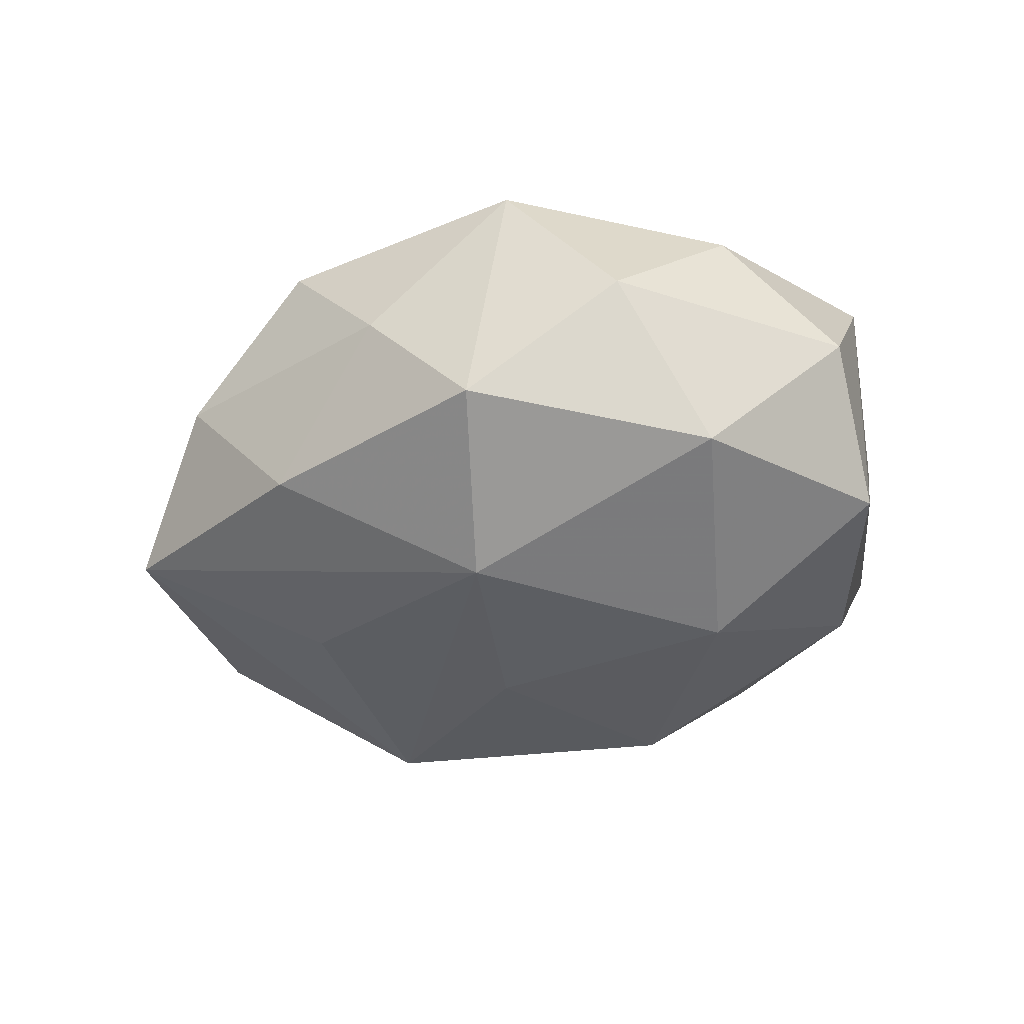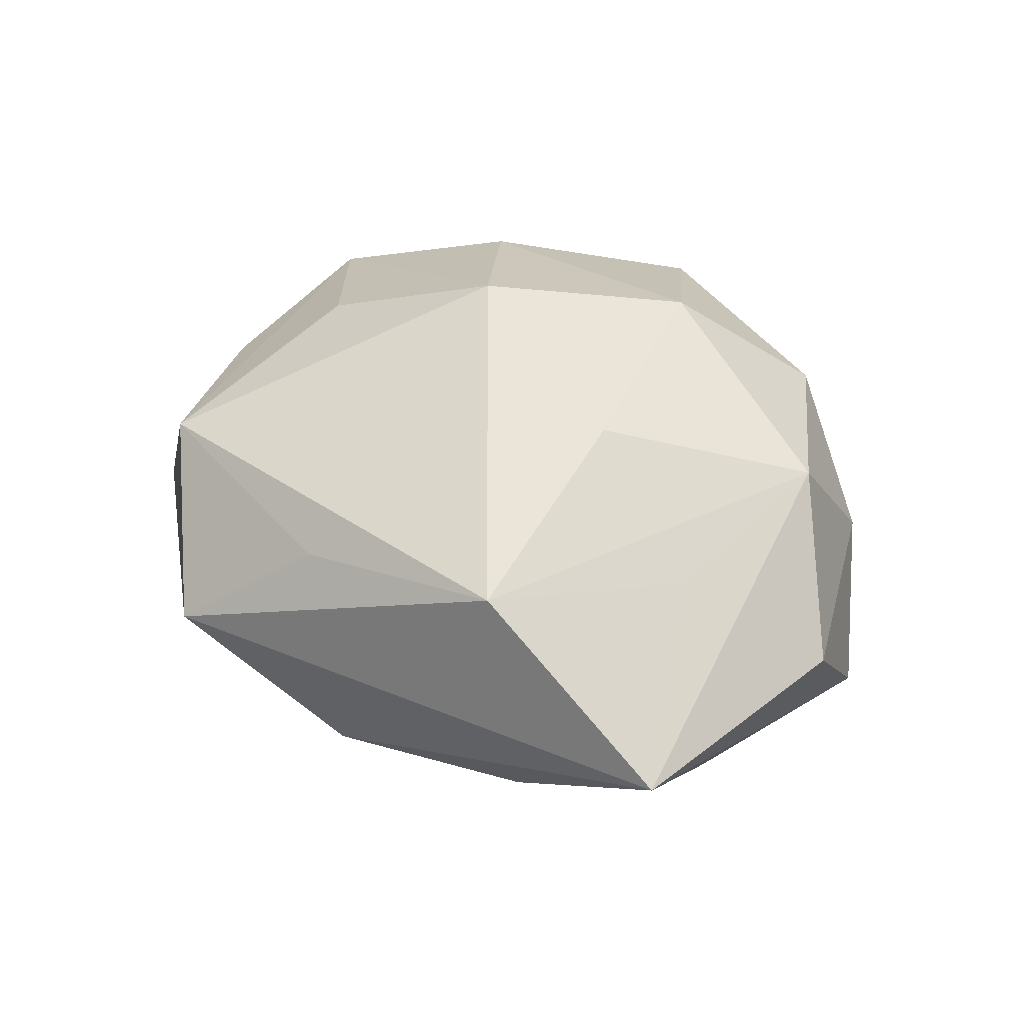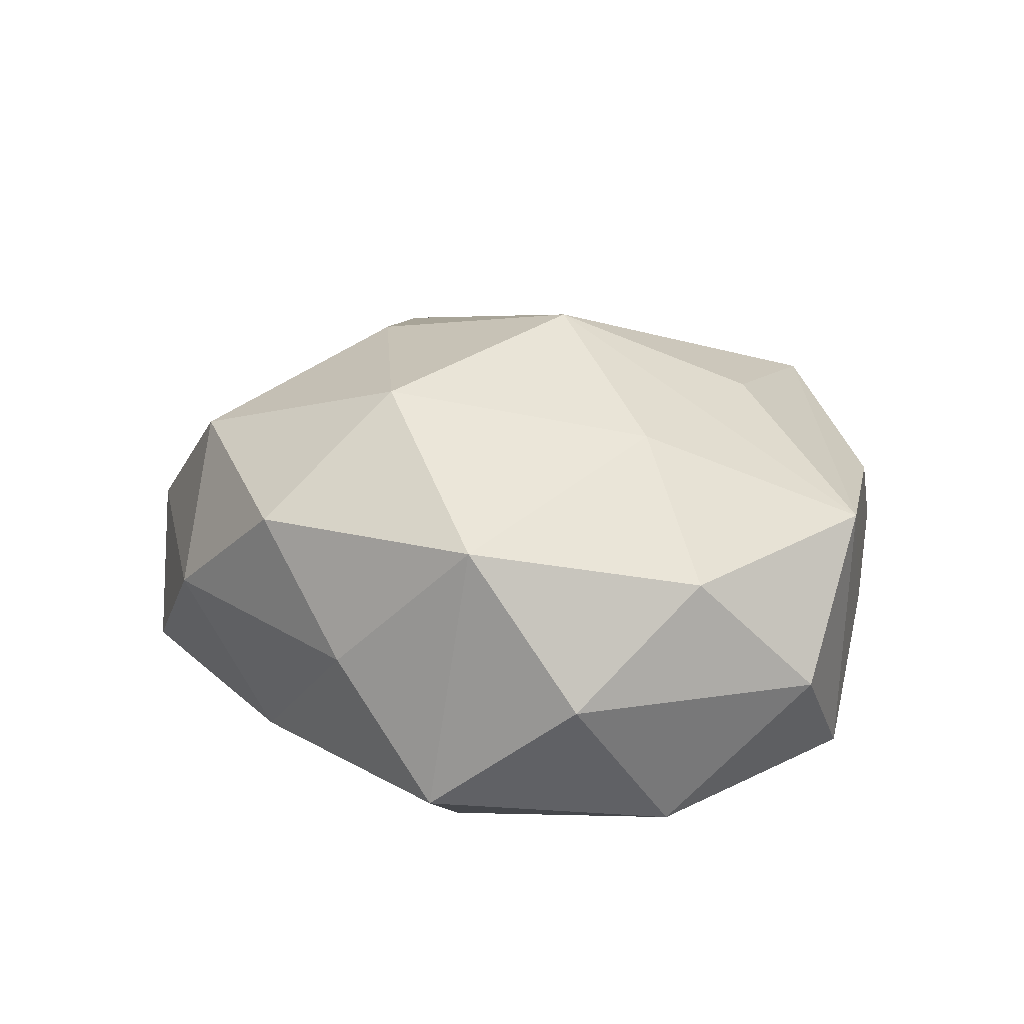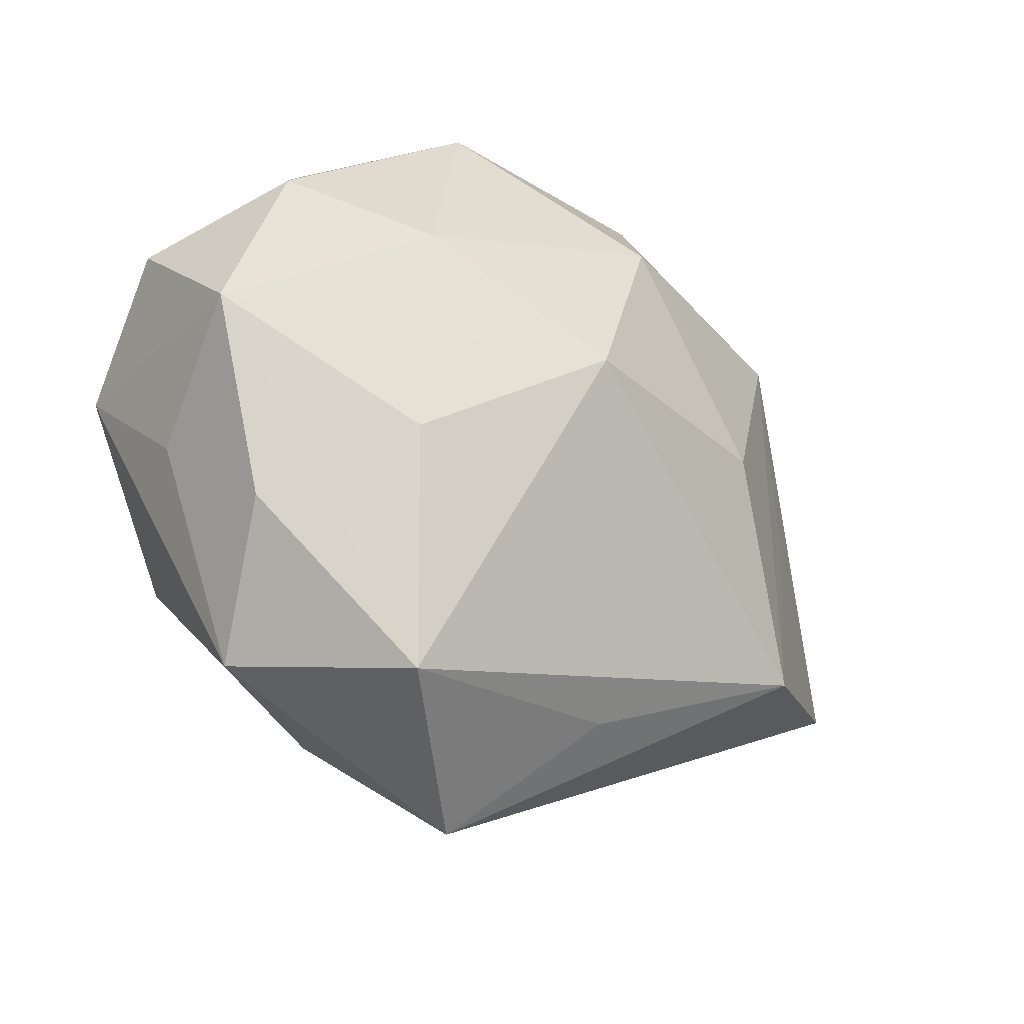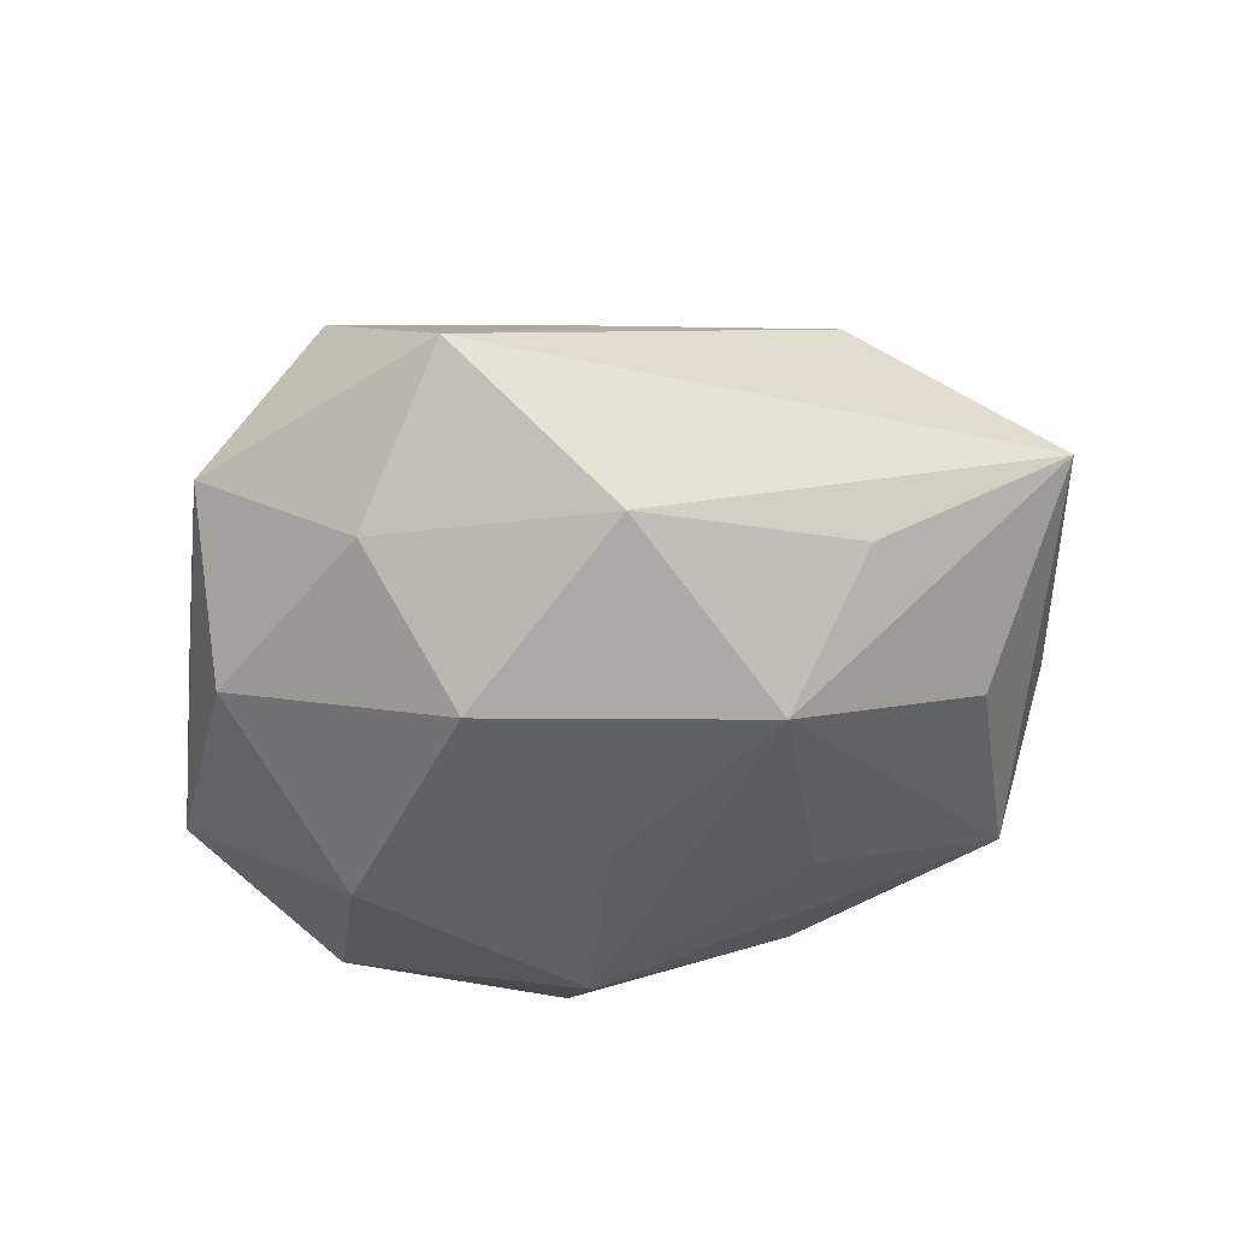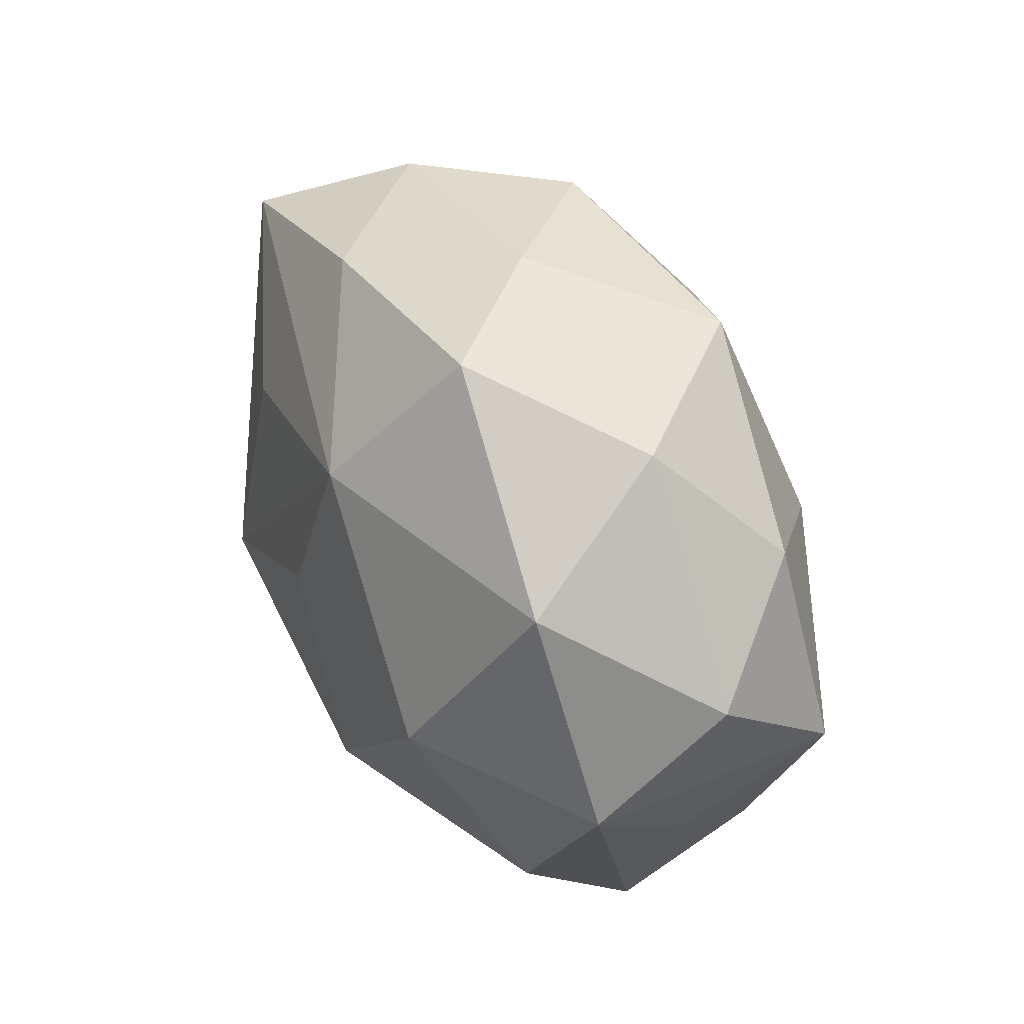
<metadata>
{"format":"obj","ext":"obj","renderer":"f3d","projection":"perspective","resolution":1024,"background":"white","views":[{"elev":-33.6,"azim":-152.8,"up":"+Z"},{"elev":36.8,"azim":59.1,"up":"+Z"},{"elev":24.9,"azim":-147.4,"up":"+Z"},{"elev":-33.6,"azim":-36.5,"up":"+Y"},{"elev":-46.6,"azim":14.2,"up":"+Z"},{"elev":45.4,"azim":-118.6,"up":"+Y"}]}
</metadata>
<code>
v 0.0311 -0.0003754 0.01034
v 0.03824 0.01123 0.001003
v -0.02927 -0.01767 0.009048
v 0.04406 -0.01246 0.0003613
v 0.00426 0.01682 0.02165
v -0.01111 -0.02784 -0.01123
v 0.03361 0.001092 -0.01152
v 0.02755 -0.01657 -0.0102
v 0.001716 0.001625 -0.02171
v -0.01024 0.03239 -0.0104
v -0.01857 -0.01097 0.018
v -0.02769 0.01931 -0.01293
v -0.02908 0.01697 0.01042
v -0.03325 -0.009095 -0.0006798
v -0.01216 0.02854 0.01381
v 0.007686 -0.02815 0.009295
v 0.01879 -0.009471 -0.02081
v -0.02034 0.001501 -0.02136
v -0.005613 -0.01636 -0.02131
v -0.01451 -0.03134 0.01249
v -0.02674 -0.01613 -0.01304
v 0.0319 0.0205 -0.01014
v 0.02248 0.02707 0.001256
v 0.01753 -0.00108 0.01999
v 0.02711 -0.01956 0.0135
v -0.02283 0.02763 0.0006025
v -0.03585 -0.0007917 0.01198
v 0.01022 -0.02685 -0.01297
v 0.01695 0.01115 -0.01759
v -0.003482 -0.001528 0.02526
v 0.000263 0.03175 0.001071
v -0.004555 0.01956 -0.02034
v -0.001851 -0.03788 -0.001099
v -0.02547 -0.0286 -0.001163
v 0.01013 0.02926 0.01185
v -0.03587 0.0007561 -0.01125
v -0.03741 0.01052 -0.000139
v -0.01894 0.009181 0.01965
v 0.01154 0.02807 -0.0109
v 0.02642 0.01713 0.01375
f 20 34 33
f 12 32 18
f 10 32 12
f 22 32 39
f 39 32 10
f 3 20 27
f 34 20 3
f 22 17 29
f 29 32 22
f 17 32 29
f 18 32 9
f 9 32 17
f 9 19 18
f 17 19 9
f 36 12 18
f 37 36 27
f 12 36 37
f 10 12 26
f 26 15 10
f 12 37 26
f 31 39 10
f 10 15 31
f 28 19 17
f 28 4 33
f 24 30 25
f 25 30 20
f 25 40 24
f 33 4 25
f 7 17 22
f 22 4 7
f 7 4 17
f 27 20 11
f 11 30 27
f 20 30 11
f 27 30 38
f 27 36 14
f 14 36 34
f 14 3 27
f 34 3 14
f 34 36 21
f 18 19 21
f 21 36 18
f 15 26 13
f 13 26 37
f 13 37 27
f 27 38 13
f 13 38 15
f 2 4 22
f 2 40 4
f 22 39 23
f 39 31 23
f 23 2 22
f 40 2 23
f 15 38 5
f 5 38 30
f 5 30 24
f 24 40 5
f 17 4 8
f 8 28 17
f 4 28 8
f 4 40 1
f 1 25 4
f 40 25 1
f 16 20 33
f 33 25 16
f 16 25 20
f 34 21 6
f 6 21 19
f 33 34 6
f 6 28 33
f 19 28 6
f 35 31 15
f 35 23 31
f 40 23 35
f 15 5 35
f 35 5 40

</code>
